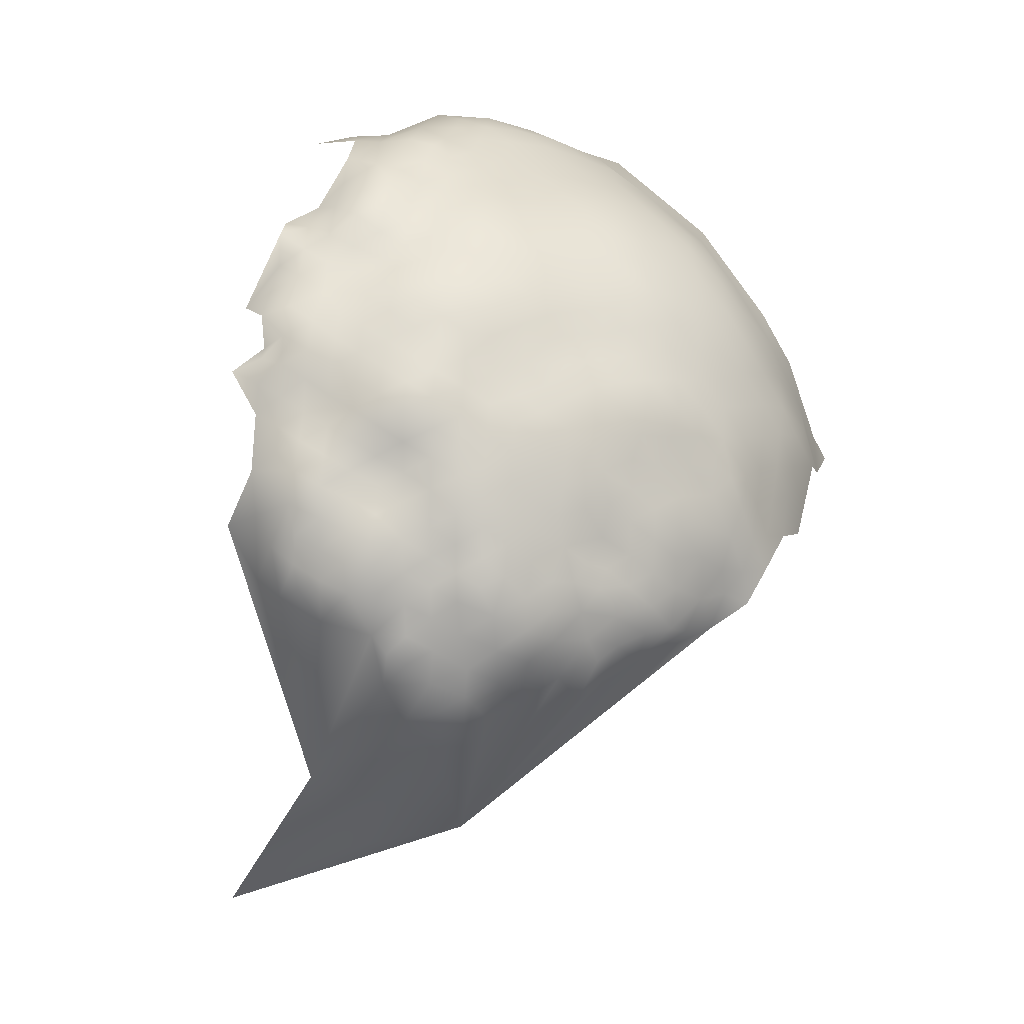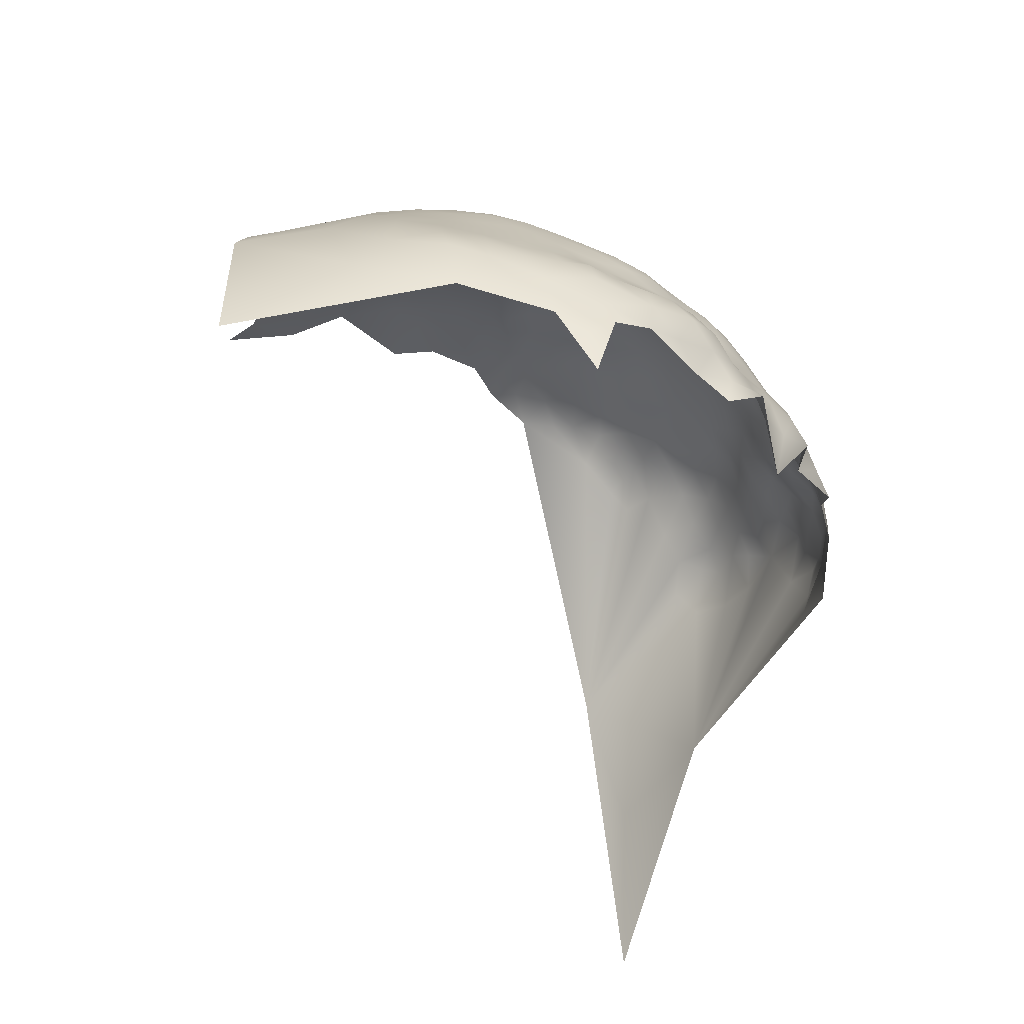
<metadata>
{"format":"obj","ext":"obj","renderer":"f3d","projection":"perspective","resolution":1024,"background":"white","views":[{"elev":4.2,"azim":12.9,"up":"+Y"},{"elev":46.6,"azim":-110.1,"up":"+Y"}]}
</metadata>
<code>
v -536.2 210 -400.3
v -536.3 214.5 -402.8
v -535.9 219.7 -405.7
v -540.5 217.7 -402.5
v -532.3 211.7 -403.2
v -532.4 215.9 -405.3
v -540.3 213 -399.9
v -544.6 215.9 -399.5
v -544.5 211.3 -397.3
v -540.4 208.3 -398.2
v -544.4 206.3 -396.2
v -540.3 203.5 -396.5
v -544.4 201.4 -394.7
v -540.4 198.4 -395.5
v -536.4 200.4 -397.7
v -536.3 205.3 -399
v -536.5 195.4 -396.8
v -532.4 202.3 -400.1
v -532.6 197.3 -399.2
v -540.3 193.1 -394.4
v -536.4 190.5 -396
v -532.6 192.6 -398.5
v -532.3 207.3 -401.2
v -544.5 195.6 -393.6
v -544.5 190.3 -393.6
v -540.3 188.1 -394.2
v -548.8 209.2 -395.2
v -548.8 204.2 -394.7
v -548.9 199.3 -393.8
v -548.9 193.2 -393.2
v -529.1 194.7 -400.7
v -528.3 199.4 -401.6
v -528.4 209.2 -404.2
v -528.5 214 -406.2
v -528.2 204.4 -402.8
v -524.6 206.7 -405.6
v -524.5 211.2 -407
v -524.7 215.9 -409.4
v -520.9 207.8 -408.6
v -520.8 212.5 -410.4
v -522.4 201.9 -405.6
v -521.4 196.6 -405.7
v -518.2 198.8 -409
v -518.4 203.7 -410.1
v -524.7 220.3 -412.5
v -524.7 224.6 -415.7
v -524.6 229.2 -418.5
v -528.3 228.5 -415.3
v -527.7 232.5 -418.6
v -531.9 232.8 -415.9
v -532.3 228 -412.1
v -536.4 231.2 -411.4
v -536.4 226.4 -408.7
v -532.5 223.6 -409.8
v -528.5 224.5 -412.9
v -520.8 220.8 -416.2
v -520.8 225.4 -419.2
v -520.9 230.2 -422.6
v -524.8 233.6 -422
v -525 237.8 -425.9
v -529.3 237.1 -421.7
v -521.3 234.3 -425.6
v -525.2 241.8 -430.6
v -525.4 245.2 -436.1
v -525.5 247.9 -442.7
v -530.4 249.3 -438.2
v -530.4 251.7 -445.3
v -535.9 253 -441.6
v -536.4 250.4 -435.2
v -530.8 246.3 -431.9
v -520.8 241 -435.6
v -521.4 244.1 -441.1
v -529.6 241.8 -426.7
v -520.3 237.1 -430.3
v -535.9 255.4 -448.4
v -541.4 256.5 -443.6
v -541.1 253.9 -437.6
v -534 241.6 -422.9
v -534.1 244.8 -427.1
v -539 244.9 -423.6
v -539.2 241.6 -418.9
v -534.6 238.2 -418.2
v -538.3 247.9 -428.9
v -529.4 253.1 -453.4
v -535.7 257.6 -456.4
v -541.6 259.4 -450.8
v -525 249.7 -449.5
v -520.1 245.5 -447.7
v -517 221.7 -420.4
v -517.1 226.4 -423.3
v -513.7 226.5 -428
v -517.3 231.3 -427.1
v -513.7 221.7 -424.3
v -520.8 216.5 -412.8
v -529.3 219.4 -409
v -540.5 229.5 -408
v -540.5 233.9 -411.3
v -544.7 232.9 -408.3
v -544.7 237 -411.8
v -549.2 235.7 -409.1
v -549.2 231.8 -405.6
v -544.8 228.8 -405.1
v -541 224.3 -405.1
v -549.2 239.6 -412.9
v -549.2 243.6 -416.3
v -549.3 247.4 -420.9
v -549.4 250.7 -426.2
v -549.8 254 -431.2
v -554.3 252.6 -426.6
v -544.2 248.5 -425
v -544 251.8 -431.6
v -554.1 249.2 -422.3
v -554 245.6 -418
v -544.4 245 -419.9
v -553.6 241.7 -413.6
v -558.2 243.8 -414.8
v -558.1 239.6 -411.6
v -553.6 237.7 -410.2
v -544.6 241.2 -415.4
v -553.6 234.2 -406.5
v -540.2 238.1 -414.9
v -558.6 248 -418.7
v -546.8 256.6 -438.5
v -562.4 242.1 -411.8
v -562.4 246.6 -414.8
v -562.3 250.7 -418.8
v -566.8 245.1 -412.5
v -566.9 249.7 -416.7
v -558.7 235.6 -407.6
v -525.1 251.3 -462.2
v -530.4 255.4 -460
v -536.6 235.3 -414.5
v -516.7 212.4 -414
v -516.7 216.9 -416.9
v -553.7 230.3 -403.5
v -549.3 227.6 -403.2
v -553.5 225.7 -401.2
v -549.2 223.1 -400.8
v -545.5 225.1 -403
v -544.9 220.7 -401.2
v -557.8 232.4 -404.7
v -562.3 237.8 -409.9
v -558.1 228.5 -402
v -566.6 239.6 -410
v -553.4 221.1 -398.8
v -557.8 223.7 -399.8
v -557.9 219.3 -397.2
v -553.5 216.8 -396.1
v -549 218.6 -398
v -562.2 221.6 -398.1
v -562.4 216.9 -396.7
v -566.7 219.3 -397
v -566.7 214.5 -395.9
v -562.2 212.3 -394.4
v -557.9 214.8 -394.9
v -557.9 209.8 -393.7
v -562.1 207.3 -393.2
v -558 204.6 -393.9
v -553.6 207 -394.3
v -553.5 212.2 -394
v -549.2 214.4 -395.9
v -553.6 202.1 -394.5
v -566.3 204.9 -391.7
v -562.2 202.3 -392.7
v -566.6 209.5 -394.4
v -546.7 259.9 -445.5
v -570.6 236.9 -407.8
v -565.5 235.1 -407.5
v -571.2 241.6 -410.9
v -552.1 257.5 -435.4
v -552 260.1 -440.8
v -512.9 216.9 -421.5
v -509.4 216.9 -426.4
v -506.1 216.9 -431.9
v -510.1 221.6 -429.2
v -505.5 212 -429.2
v -502.6 212.1 -434.9
v -508.6 212.1 -424
v -512 212.1 -419.2
v -512.7 207.3 -416.7
v -508.9 207.3 -421.1
v -505.1 206.4 -425.8
v -510.2 202.5 -418.4
v -506.7 202.7 -422.4
v -502.5 206.9 -430.8
v -499.6 206.8 -437.2
v -499.9 212.2 -441
v -503.3 217.9 -438.5
v -500.6 217.8 -445.1
v -498.5 216.7 -453.4
v -501.6 223.1 -449.3
v -503.7 223.4 -443.3
v -497.4 211.6 -447.7
v -506.2 223.8 -438.2
v -510.2 226.1 -432.9
v -506.9 221.3 -433.9
v -506.3 197.2 -421.2
v -503.6 199.9 -424.8
v -517.1 207.8 -412
v -514.7 202.3 -413.3
v -562.2 226.2 -400.6
v -562.6 231.1 -403.7
v -515.8 236.5 -436.6
v -561.6 253.3 -422.9
v -558 251.1 -422.8
v -558.8 255 -427.4
v -566.7 254.6 -423.9
v -572.8 255.9 -426.9
v -571.8 251.1 -421.5
v -518.2 193.5 -407.8
v -514.5 195.6 -411.2
v -514.5 190.2 -410.3
v -518.4 187.9 -407.5
v -522.4 191 -405
v -521.9 185.8 -405.8
v -518.6 182.9 -406.7
v -514.7 184.8 -410
v -515.1 179.2 -410.1
v -511.4 181.8 -414.1
v -511.5 187.1 -413.6
v -522.7 182.6 -403.9
v -520.5 177.7 -406.3
v -525.5 178.7 -402.7
v -524.8 174 -404.4
v -520.4 172.5 -408.4
v -523.8 165.4 -410.8
v -510.8 192 -414
v -507.7 186.9 -418.1
v -510.9 197.3 -415.5
v -529.4 174.2 -400.8
v -529.8 179.2 -399.5
v -530 184.1 -399.4
v -533.5 181.5 -397.1
v -533.8 176 -397.2
v -533.8 170.6 -399.6
v -538.6 178.6 -395
v -538.4 172.9 -396.2
v -507 228.9 -442.6
v -504.5 228.2 -449.6
v -508.8 234.2 -448.3
v -507.7 234.1 -457
v -514.5 242.3 -462.8
v -515.3 242.8 -453.2
v -502.9 228.5 -464
v -512.4 235.8 -442.4
v -532.7 187.5 -397.8
v -536.7 185.2 -395.3
v -540.5 183.6 -393.2
v -528.1 189.8 -400.9
v -524.6 186.8 -403.1
v -527.2 163.1 -408.6
v -523.4 170.2 -405.9
v -529.7 167.5 -405.1
v -518.1 169.3 -414
v -510.7 230.9 -437.7
v -514.3 231.6 -432.4
v -514.4 240.4 -447.4
v -544.5 185.8 -393.4
v -548.7 188.3 -393.2
v -548.6 183.4 -393
v -552.8 185.7 -391.4
v -548.6 178.3 -393.2
v -544.2 181 -393.2
v -511.5 239 -453.9
v -566.5 228.2 -401.6
v -557.3 259.9 -436
v -556.8 262.4 -442
v -562.9 262.5 -440.9
v -562.6 259.5 -432
v -569.6 261.3 -441.7
v -557.6 264.6 -447.8
v -498.2 219.4 -468.4
v -495.7 211.6 -462.7
v -520.9 247.6 -455.7
v -552 262.9 -446.4
v -547 262.5 -452.4
v -524.9 196 -403.1
v -524.9 251.5 -472.5
v -534.1 258.9 -483
v -535.4 258.7 -467.6
v -516.2 244.7 -477.2
v -517.3 240.8 -442
v -501.1 223.7 -459
v -569.8 231.9 -403.9
v -575.2 239.1 -409.2
v -574.9 234.6 -405.4
v -561.8 197.7 -391.4
v -566.4 199.8 -390
v -571.1 202.3 -390.4
v -566.4 194.7 -389.3
v -575.4 260.9 -439.2
v -568.6 259.2 -432.6
v -497.4 206.9 -442.8
v -494.9 206.3 -449.1
v -497.4 201.5 -439.5
v -499.7 201 -434.2
v -497.8 195.2 -436.4
v -499.9 194.7 -430.9
v -498.2 189.5 -432.6
v -496.1 188.9 -438.7
v -500.2 189.2 -428.1
v -495 200.9 -445.5
v -494.1 188.8 -445.9
v -501.7 183.7 -426.4
v -498.3 183.6 -430.6
v -502 194.9 -425.9
v -501.6 200.2 -428.8
v -503.4 189.7 -423.2
v -504.8 184.3 -422.3
v -508 179.6 -419.2
v -504.6 180 -424.1
v -510.4 174.1 -418
v -507 174 -423.4
v -570.8 207.1 -392.8
v -571 211.8 -395.6
v -575 209.4 -394
v -575 214.3 -395.5
v -579.4 211.2 -395.7
v -579.2 216.4 -396.7
v -578.1 206.7 -394
v -575.1 204.9 -392.9
v -571.8 196.9 -389.3
v -570.5 191.8 -389.3
v -566.5 224 -399.1
v -570.6 226.7 -399.6
v -575.1 229.3 -401.1
v -579.8 227.7 -400.3
v -575.5 224.3 -398.7
v -570.8 222.1 -397.4
v -575.2 219.6 -396.9
v -571 217.2 -396.3
v -571.6 246.5 -415.1
v -575.8 243.2 -413.6
v -576 246.8 -419.8
v -580.8 243.9 -416.2
v -512.4 174.9 -414.6
v -553.1 265.2 -453.3
v -546.8 263.5 -461.6
v -579.5 241.7 -409.5
v -536.3 163.1 -404.2
v -538.7 167.1 -399.4
v -543.3 169.6 -396.1
v -541.6 261.3 -458.3
v -562 192.4 -389.2
v -566.6 189.4 -389.9
v -507.3 192.6 -418.2
v -554.8 256.2 -431.2
v -557.7 200 -393.3
v -557.5 195.2 -391.5
v -553.4 197.1 -393.2
v -553.1 191.4 -391.3
v -495.8 196 -441.3
v -492.6 200.5 -455.8
v -558.1 258.3 -431.4
v -557.9 190.9 -389.3
v -562.4 187.3 -389.3
v -579.3 201.9 -393.2
v -501.1 178 -428
v -573.3 259.6 -433.2
v -492.2 201 -478.2
v -570.9 187 -389.4
v -566.5 184.4 -389.6
v -526.4 183.8 -401
v -548.6 172.8 -394.2
v -544.1 175.5 -394.8
v -516 174.5 -410.4
v -579.5 236.2 -408.6
v -582.5 259.9 -439.7
v -552.7 180.5 -391.8
v -556.7 182.4 -390.3
v -558.5 175.3 -392.1
v -555.8 172.3 -391.9
v -552.7 175.2 -392.6
v -491.1 193.1 -482.9
v -563.6 266.3 -455.6
v -584 218.3 -397.3
v -579.1 220.4 -397.6
v -552.9 170.4 -394
v -557.4 186.9 -389.7
v -549.4 167.2 -395.6
v -548.5 162.1 -397.5
v -554.9 160 -399
v -551.1 155.4 -403.2
v -544.7 160.2 -399.7
v -544.1 164.8 -397.9
v -579.9 231.6 -405.1
v -585.6 229.1 -408.6
v -586 223.7 -400
v -579.8 222.2 -401.5
v -589 219.9 -399.6
v -593.8 218.4 -399
v -593.8 223.3 -400.2
v -494.2 207.2 -456.4
v -494 205.1 -473.5
v -492.6 198.8 -465.9
v -541.6 160.3 -403.1
v -561.5 182.5 -388.7
v -570.3 182.7 -389.9
v -557.5 166.4 -395.8
v -578.8 194.5 -393.7
v -545.1 155.1 -405
v -567.3 177.3 -392.4
v -574.5 181.1 -392.8
v -575.1 189.7 -390.6
v -579.5 183.6 -396.2
v -584.5 192.5 -395.8
v -551.7 264.4 -468.6
v -557.4 263.4 -491.4
v -575.6 131 -427.6
v -576.2 146.9 -413.9
v -599.4 118.4 -436.8
v -552.1 136.6 -426.4
v -22.89 -193.3 -677.1
g Scans/FullVolium/meshes/FullVolium.000327
f 345 362 356
f 152 329 331
f 357 321 320
f 263 258 260
f 348 349 350
f 16 23 1
f 349 348 287
f 216 215 221
f 258 26 25
f 153 151 152
f 350 162 348
f 17 22 19
f 13 28 29
f 13 11 28
f 247 21 26
f 248 258 263
f 369 262 260
f 12 11 13
f 102 136 139
f 258 25 259
f 19 32 18
f 19 22 31
f 221 215 250
f 145 138 137
f 149 148 161
f 34 33 37
f 140 139 138
f 14 17 15
f 3 2 6
f 224 253 252
f 30 259 25
f 141 202 143
f 260 258 259
f 158 348 162
f 158 162 159
f 329 324 325
f 6 2 5
f 2 3 4
f 11 27 28
f 36 37 33
f 21 246 22
f 21 22 17
f 31 32 19
f 5 1 23
f 10 16 1
f 221 250 363
f 24 30 25
f 321 316 320
f 216 213 215
f 142 117 124
f 14 15 12
f 14 12 13
f 315 317 316
f 9 10 7
f 12 15 16
f 248 26 258
f 144 142 124
f 147 148 145
f 147 155 148
f 36 33 35
f 20 26 21
f 362 345 361
f 16 15 18
f 7 10 1
f 248 247 26
f 328 325 326
f 136 138 139
f 136 137 138
f 155 154 156
f 155 156 160
f 330 331 329
f 164 158 157
f 101 135 136
f 101 120 135
f 168 144 167
f 168 142 144
f 20 21 17
f 157 156 154
f 369 260 261
f 247 246 21
f 36 39 37
f 20 24 25
f 20 25 26
f 51 53 54
f 51 52 53
f 15 19 18
f 15 17 19
f 152 324 329
f 316 318 320
f 164 287 348
f 164 348 158
f 354 206 347
f 104 119 105
f 164 157 163
f 116 117 115
f 277 32 31
f 12 10 11
f 12 16 10
f 150 201 324
f 331 153 152
f 141 120 129
f 211 43 210
f 377 376 319
f 169 285 167
f 169 167 144
f 233 234 231
f 233 231 232
f 364 262 373
f 9 27 11
f 9 11 10
f 398 362 361
f 372 373 371
f 99 98 97
f 150 147 146
f 150 146 201
f 365 262 364
f 150 152 151
f 150 324 152
f 158 159 156
f 158 156 157
f 404 361 323
f 146 145 137
f 146 147 145
f 98 99 100
f 263 260 262
f 367 285 339
f 7 4 8
f 118 115 117
f 35 18 32
f 197 198 184
f 378 380 364
f 135 137 136
f 55 48 51
f 112 109 205
f 38 34 37
f 94 38 40
f 265 325 324
f 265 324 201
f 8 9 7
f 101 136 102
f 217 212 213
f 33 5 23
f 33 23 35
f 288 289 322
f 2 1 5
f 146 143 201
f 18 23 16
f 18 35 23
f 323 361 345
f 315 165 153
f 261 260 259
f 56 57 46
f 5 33 34
f 5 34 6
f 369 370 371
f 47 46 57
f 151 153 154
f 147 150 151
f 322 290 288
f 216 217 213
f 2 4 7
f 2 7 1
f 160 161 148
f 160 148 155
f 48 55 46
f 48 46 47
f 323 290 322
f 328 330 329
f 328 329 325
f 42 210 43
f 200 199 44
f 149 145 148
f 321 314 316
f 14 20 17
f 98 100 101
f 45 38 94
f 94 40 133
f 202 201 143
f 202 265 201
f 254 225 226
f 249 31 22
f 249 22 246
f 129 120 118
f 134 94 133
f 120 101 100
f 120 100 118
f 98 101 102
f 134 56 94
f 44 199 39
f 141 143 135
f 141 135 120
f 40 38 37
f 40 37 39
f 159 160 156
f 369 373 262
f 369 371 373
f 181 180 183
f 105 115 104
f 311 358 304
f 55 51 54
f 317 318 316
f 317 319 318
f 165 154 153
f 165 157 154
f 78 73 79
f 227 211 212
f 237 234 236
f 96 53 52
f 96 52 97
f 96 98 102
f 96 97 98
f 45 94 56
f 45 56 46
f 62 59 58
f 38 45 95
f 104 100 99
f 397 356 362
f 184 181 183
f 61 49 59
f 99 121 119
f 99 119 104
f 210 212 211
f 124 125 127
f 179 180 181
f 345 290 323
f 132 97 52
f 165 314 163
f 165 163 157
f 29 28 162
f 29 162 350
f 140 8 4
f 59 49 47
f 373 378 364
f 113 106 112
f 143 137 135
f 143 146 137
f 222 221 223
f 327 328 326
f 90 57 89
f 222 216 221
f 224 222 223
f 336 366 254
f 210 214 213
f 210 213 212
f 229 211 227
f 14 24 20
f 104 115 118
f 104 118 100
f 60 59 62
f 60 61 59
f 178 179 181
f 90 89 93
f 155 151 154
f 155 147 151
f 377 330 328
f 351 259 30
f 289 288 163
f 116 125 124
f 116 124 117
f 214 250 215
f 214 215 213
f 103 53 96
f 58 59 47
f 261 259 351
f 129 117 142
f 129 118 117
f 284 167 286
f 50 51 48
f 372 378 373
f 149 8 140
f 49 48 47
f 49 50 48
f 214 210 42
f 389 377 328
f 389 328 327
f 102 139 103
f 102 103 96
f 309 311 304
f 223 221 363
f 315 331 317
f 315 153 331
f 261 379 370
f 261 370 369
f 149 138 145
f 149 140 138
f 220 227 212
f 220 212 217
f 396 385 384
f 128 125 126
f 128 127 125
f 314 289 163
f 121 97 132
f 121 99 97
f 43 41 42
f 403 361 404
f 403 398 361
f 196 195 175
f 106 113 105
f 315 316 314
f 315 314 165
f 384 385 381
f 317 331 330
f 159 162 28
f 159 28 27
f 380 381 385
f 122 112 205
f 122 113 112
f 74 63 60
f 74 60 62
f 307 198 306
f 307 306 298
f 330 377 319
f 330 319 317
f 383 384 381
f 383 381 382
f 168 167 284
f 347 206 109
f 234 230 231
f 89 57 56
f 219 220 217
f 219 217 218
f 164 288 287
f 164 163 288
f 122 126 125
f 182 181 184
f 383 401 384
f 55 45 46
f 216 218 217
f 224 230 253
f 235 341 340
f 286 167 285
f 175 195 91
f 225 254 366
f 122 116 113
f 122 125 116
f 73 60 63
f 44 41 43
f 402 362 398
f 363 250 249
f 186 296 295
f 295 293 186
f 178 181 182
f 58 57 90
f 58 47 57
f 205 109 206
f 92 62 58
f 232 363 249
f 232 249 246
f 176 182 185
f 380 385 342
f 206 204 205
f 310 311 309
f 321 289 314
f 176 178 182
f 252 226 225
f 252 251 226
f 107 109 112
f 301 306 308
f 301 298 306
f 351 349 355
f 351 350 349
f 236 234 233
f 93 91 90
f 365 263 262
f 92 90 91
f 92 58 90
f 160 27 161
f 160 159 27
f 224 252 225
f 224 225 222
f 114 106 105
f 114 105 119
f 175 91 93
f 333 339 285
f 333 285 169
f 161 27 9
f 305 301 304
f 305 299 301
f 290 287 288
f 277 214 42
f 399 378 372
f 172 93 89
f 113 116 115
f 113 115 105
f 266 354 347
f 266 347 170
f 344 290 345
f 344 345 356
f 233 246 247
f 233 232 246
f 332 333 169
f 13 29 24
f 13 24 14
f 275 337 271
f 234 237 235
f 234 235 230
f 170 347 108
f 128 332 127
f 80 78 79
f 80 79 83
f 71 63 74
f 71 64 63
f 134 89 56
f 134 172 89
f 344 355 349
f 299 298 301
f 207 208 209
f 73 61 60
f 341 385 396
f 341 342 385
f 95 34 38
f 95 6 34
f 295 352 302
f 186 293 187
f 177 186 187
f 123 171 170
f 266 269 354
f 55 54 95
f 55 95 45
f 188 177 187
f 66 70 64
f 169 127 332
f 126 122 205
f 126 205 204
f 81 78 80
f 81 82 78
f 253 251 252
f 200 183 180
f 107 112 106
f 30 350 351
f 396 340 341
f 238 194 192
f 81 119 121
f 277 42 41
f 379 351 355
f 379 261 351
f 144 127 169
f 144 124 127
f 199 40 39
f 199 133 40
f 231 363 232
f 231 223 363
f 356 379 355
f 356 355 344
f 174 196 175
f 174 175 173
f 245 257 282
f 78 61 73
f 78 82 61
f 229 183 200
f 344 287 290
f 344 349 287
f 305 304 358
f 50 52 51
f 50 132 52
f 256 92 91
f 256 91 195
f 189 188 187
f 166 275 171
f 166 171 123
f 76 166 123
f 237 236 365
f 237 365 342
f 293 295 302
f 293 302 294
f 76 123 77
f 193 293 294
f 200 44 43
f 82 132 50
f 110 107 106
f 110 106 114
f 81 80 114
f 81 114 119
f 334 335 333
f 108 109 107
f 108 347 109
f 267 171 275
f 177 174 176
f 110 114 80
f 110 80 83
f 306 198 197
f 379 397 370
f 379 356 397
f 310 309 228
f 334 333 332
f 173 175 93
f 173 93 172
f 389 376 377
f 197 184 183
f 193 187 293
f 41 39 36
f 41 44 39
f 8 161 9
f 8 149 161
f 339 333 335
f 29 350 30
f 29 30 24
f 82 121 132
f 82 81 121
f 297 352 295
f 297 295 296
f 173 178 176
f 173 176 174
f 255 203 256
f 255 245 203
f 236 263 365
f 236 248 263
f 230 223 231
f 230 224 223
f 229 227 346
f 189 187 193
f 222 218 216
f 70 79 73
f 67 75 68
f 189 191 192
f 178 173 172
f 178 172 179
f 65 66 64
f 286 326 284
f 180 199 200
f 267 275 271
f 188 192 194
f 188 189 192
f 177 176 185
f 111 110 83
f 296 307 298
f 296 298 297
f 276 166 86
f 70 63 64
f 70 73 63
f 188 194 196
f 313 310 312
f 313 311 310
f 75 76 68
f 107 111 108
f 107 110 111
f 228 309 308
f 228 308 346
f 304 308 309
f 304 301 308
f 402 397 362
f 72 65 64
f 72 64 71
f 171 267 266
f 171 266 170
f 292 359 208
f 68 76 77
f 68 77 69
f 401 396 384
f 282 203 245
f 284 325 265
f 284 326 325
f 140 103 139
f 342 364 380
f 342 365 364
f 69 70 66
f 229 197 183
f 229 346 197
f 255 256 195
f 371 370 397
f 35 41 36
f 253 230 235
f 297 298 299
f 297 299 300
f 129 202 141
f 240 238 239
f 88 65 72
f 343 276 86
f 188 174 177
f 188 196 174
f 67 84 75
f 103 4 3
f 103 140 4
f 134 179 172
f 367 286 285
f 367 386 286
f 276 337 275
f 276 275 166
f 87 65 88
f 284 265 202
f 284 202 168
f 67 66 65
f 239 192 191
f 239 238 192
f 200 211 229
f 200 43 211
f 214 249 250
f 168 129 142
f 168 202 129
f 228 346 227
f 228 227 220
f 236 233 247
f 236 247 248
f 222 225 366
f 222 366 218
f 198 182 184
f 228 220 219
f 228 219 310
f 85 84 131
f 85 75 84
f 237 342 341
f 237 341 235
f 277 31 249
f 277 249 214
f 87 84 67
f 87 67 65
f 61 50 49
f 61 82 50
f 68 66 67
f 68 69 66
f 85 343 86
f 85 86 75
f 282 72 71
f 282 71 203
f 86 166 76
f 86 76 75
f 92 74 62
f 179 134 133
f 203 71 74
f 253 235 340
f 300 352 297
f 386 327 326
f 386 326 286
f 180 179 133
f 180 133 199
f 194 195 196
f 88 72 282
f 88 282 257
f 126 207 128
f 126 204 207
f 264 243 257
f 88 257 243
f 266 267 268
f 313 358 311
f 405 403 404
f 185 307 296
f 336 218 366
f 3 6 95
f 3 95 54
f 185 186 177
f 185 296 186
f 336 219 218
f 3 53 103
f 3 54 53
f 41 32 277
f 41 35 32
f 190 189 193
f 190 191 189
f 399 380 378
f 376 318 319
f 269 266 268
f 308 306 197
f 308 197 346
f 269 206 354
f 274 87 88
f 336 312 310
f 336 310 219
f 70 83 79
f 70 69 83
f 307 182 198
f 307 185 182
f 274 88 243
f 303 352 300
f 357 289 321
f 69 77 111
f 69 111 83
f 359 270 291
f 209 128 207
f 123 170 108
f 404 323 322
f 357 320 318
f 292 270 359
f 312 336 254
f 256 74 92
f 256 203 74
f 123 111 77
f 123 108 111
f 300 299 305
f 380 382 381
f 380 399 382
f 387 386 367
f 209 334 332
f 209 332 128
f 245 255 238
f 245 238 240
f 194 238 255
f 194 255 195
f 241 264 240
f 242 264 241
f 402 371 397
f 271 268 267
f 353 393 294
f 387 327 386
f 240 257 245
f 240 264 257
f 405 400 406
f 405 404 400
f 402 398 403
f 292 208 207
f 353 294 302
f 292 269 268
f 292 268 270
f 130 131 84
f 207 204 206
f 242 243 264
f 357 322 289
f 357 406 400
f 338 276 343
f 244 283 272
f 400 322 357
f 400 404 322
f 368 359 291
f 242 274 243
f 274 130 84
f 274 84 87
f 395 393 353
f 393 193 294
f 283 191 190
f 241 240 239
f 334 209 208
f 269 292 207
f 269 207 206
f 375 271 337
f 283 239 191
f 395 360 394
f 303 302 352
f 393 273 190
f 393 190 193
f 368 291 270
f 273 393 395
f 273 395 394
f 338 337 276
f 280 85 131
f 283 273 272
f 283 190 273
f 387 367 339
f 343 85 280
f 283 244 241
f 283 241 239
f 242 130 274
f 278 279 280
f 130 280 131
f 130 278 280
f 313 312 254
f 375 268 271
f 353 302 303
f 338 343 280
f 272 273 394
f 375 270 268
f 242 241 244
f 407 337 338
f 407 375 337
f 278 242 281
f 278 130 242
f 407 338 280
f 281 279 278
f 281 242 244
f 407 280 279
f 407 279 408
f 412 410 409
f 410 383 382
f 412 383 410
f 412 401 383
f 410 382 399
f 408 375 407
f 412 396 401
f 412 340 396
f 410 399 371
f 410 371 402
f 410 411 409
f 410 402 403
f 410 403 405
f 412 253 340
f 412 251 253
f 412 226 251
f 410 405 406
f 412 254 226
f 412 409 411
f 412 313 254
f 371 399 372

</code>
